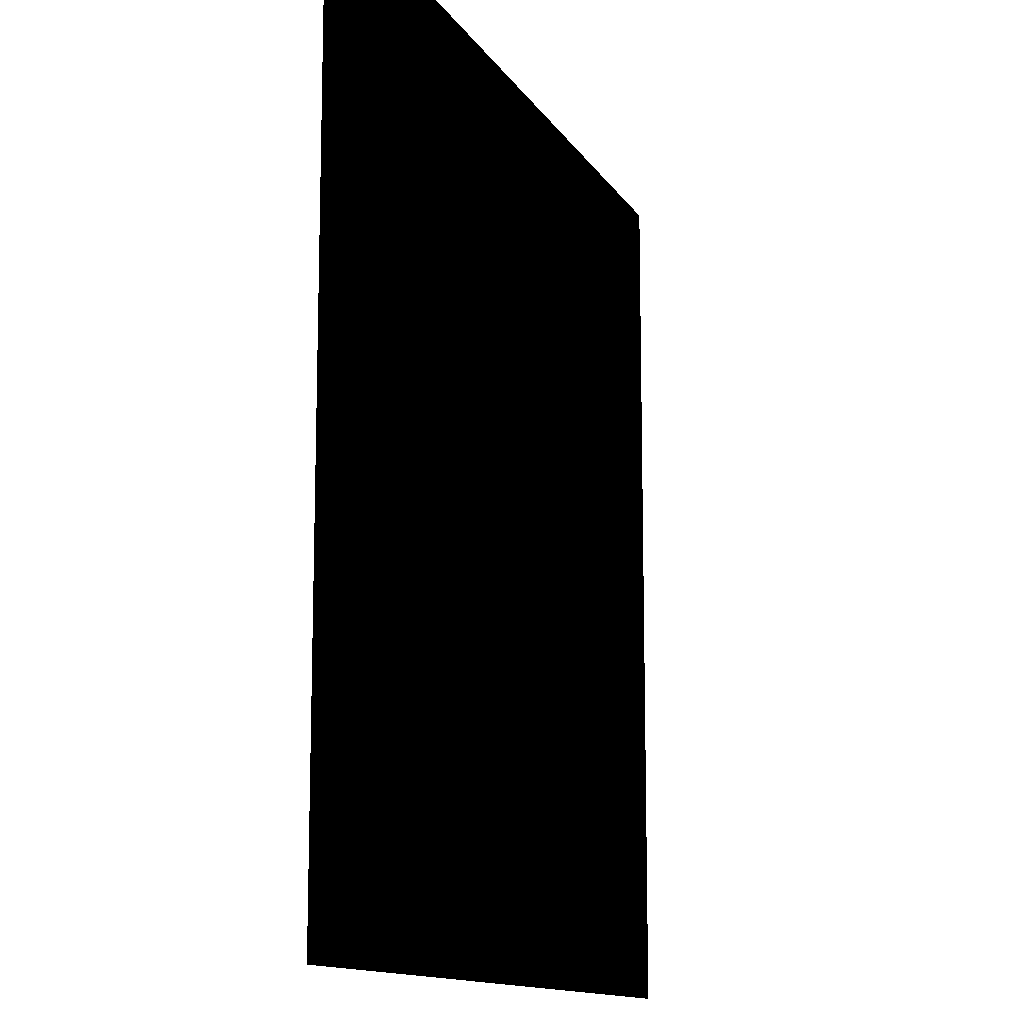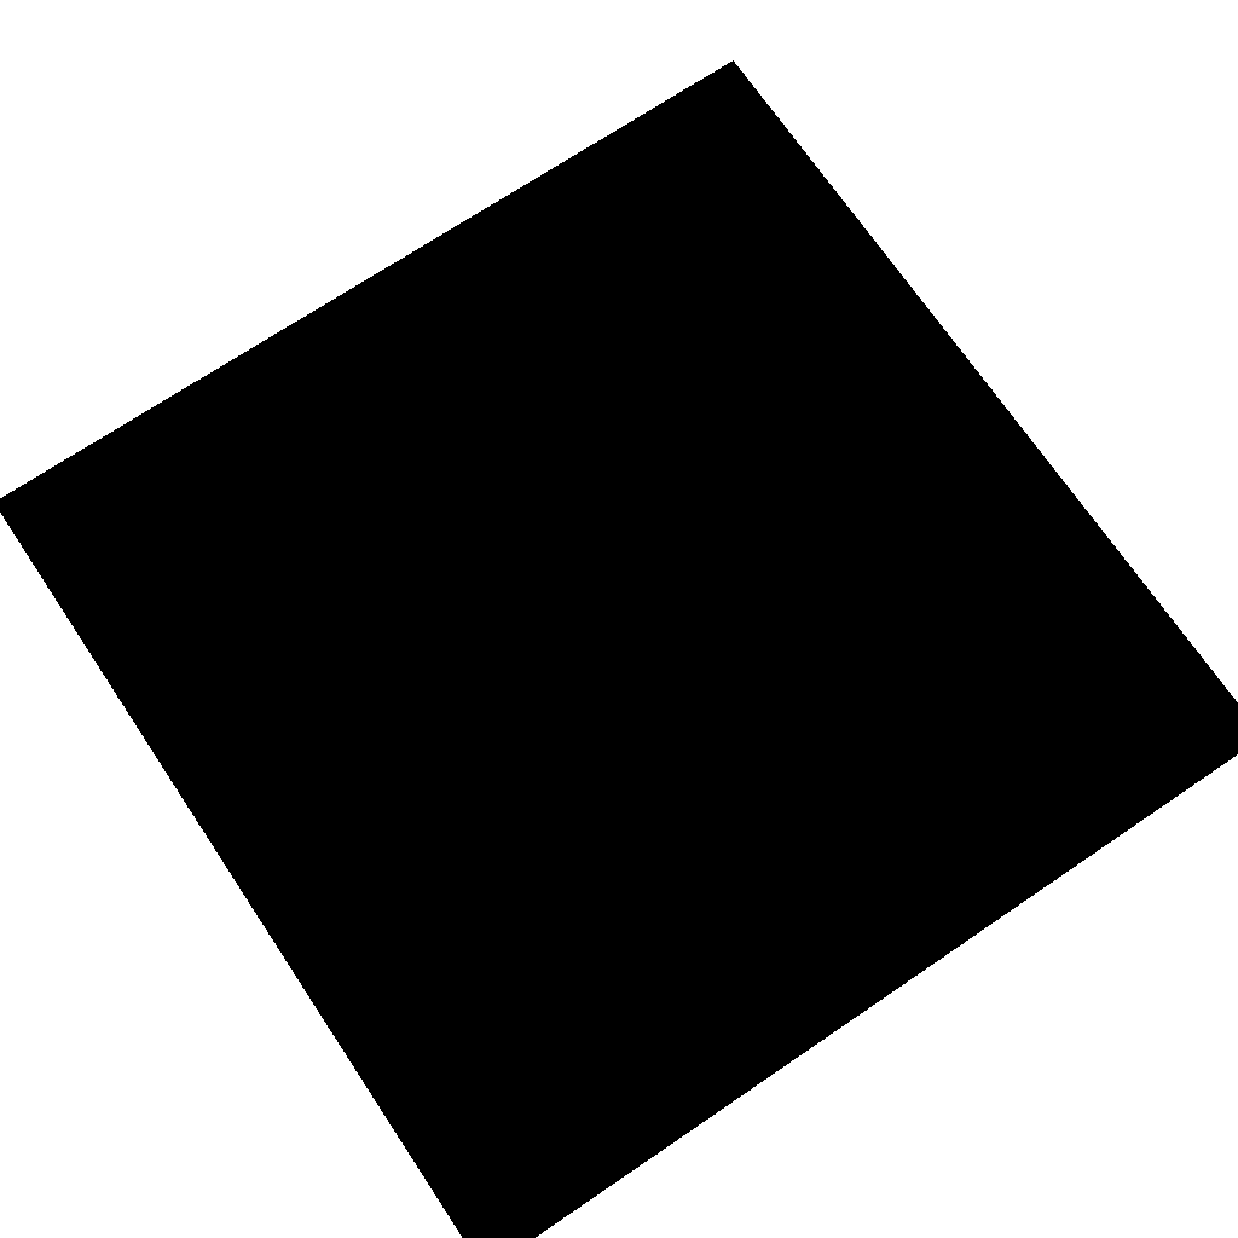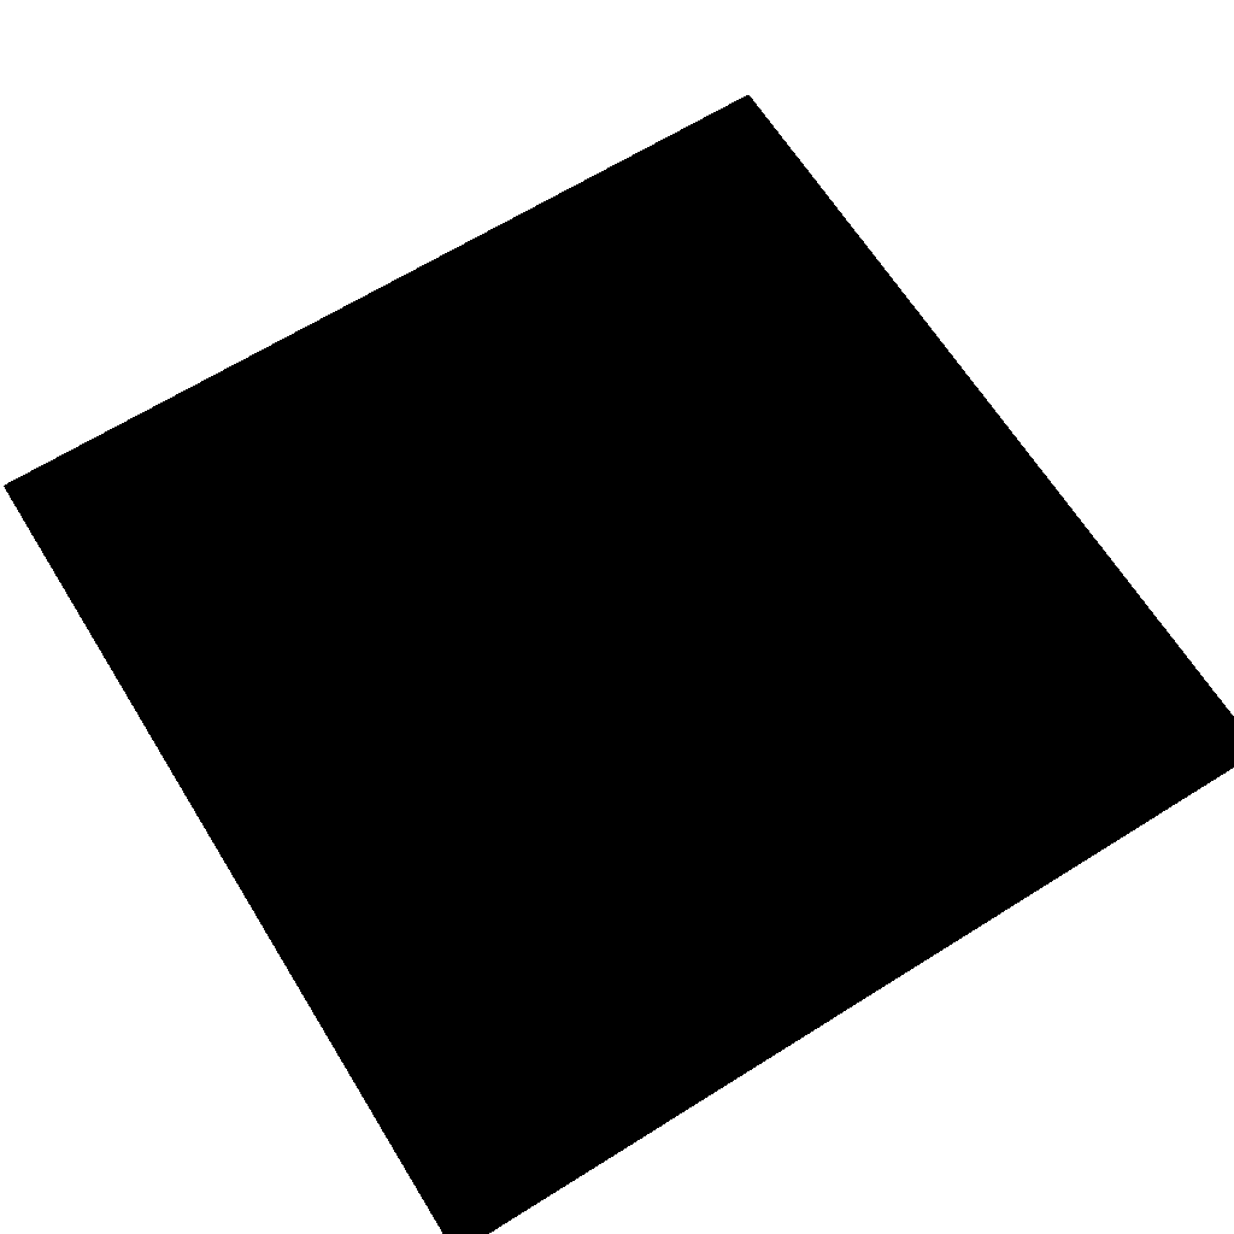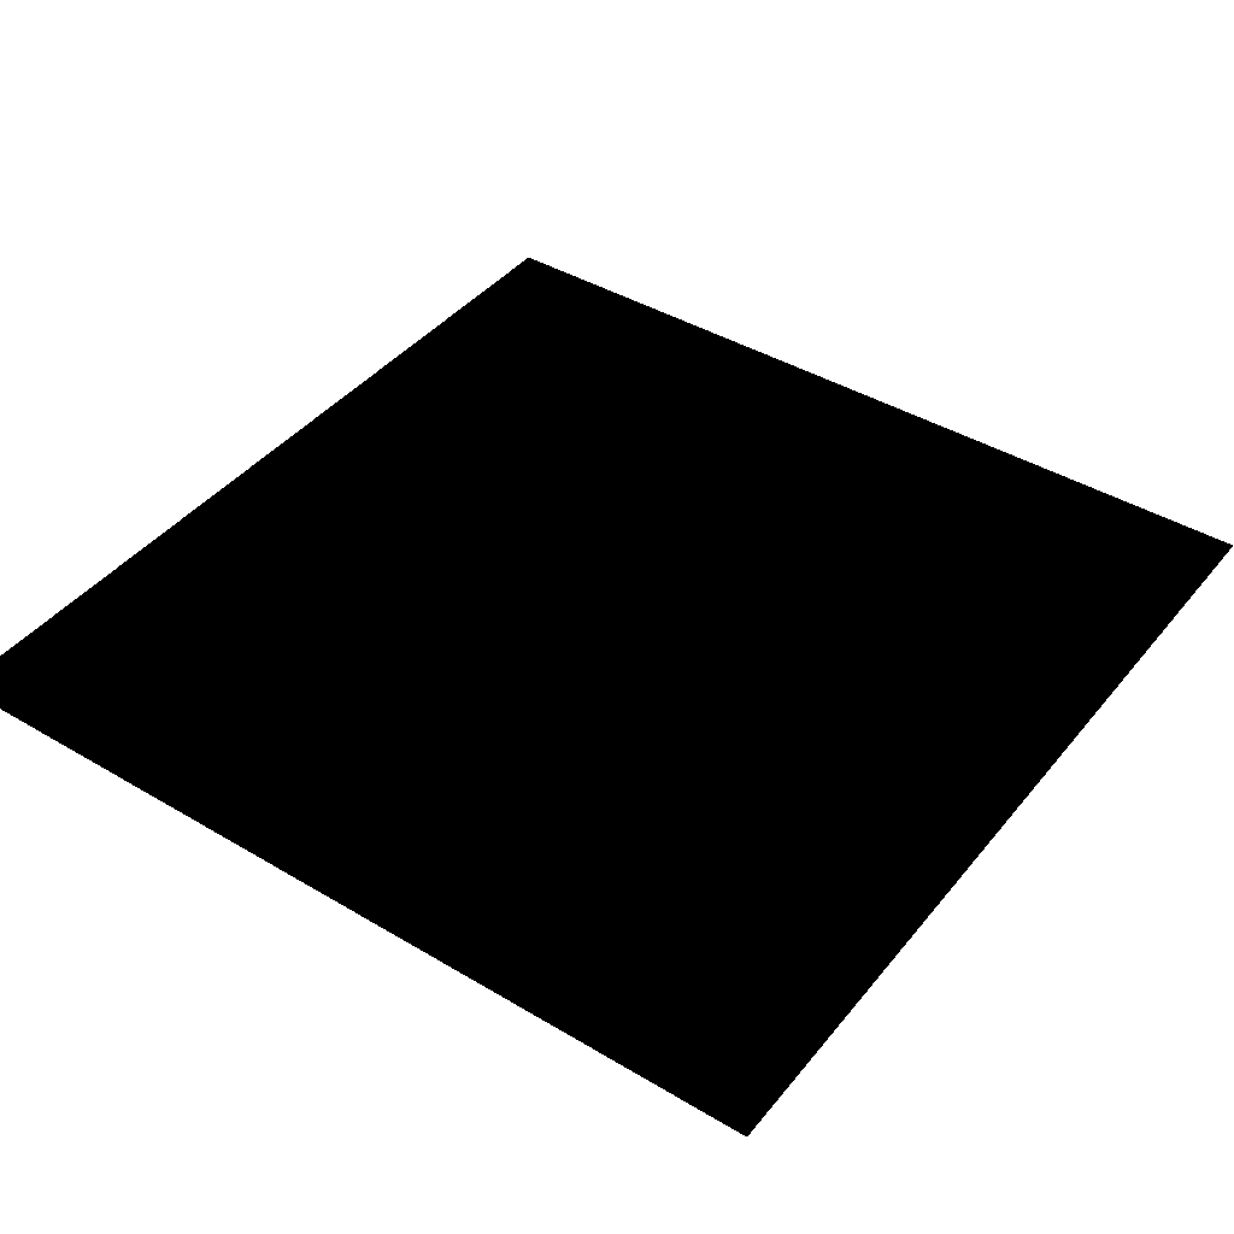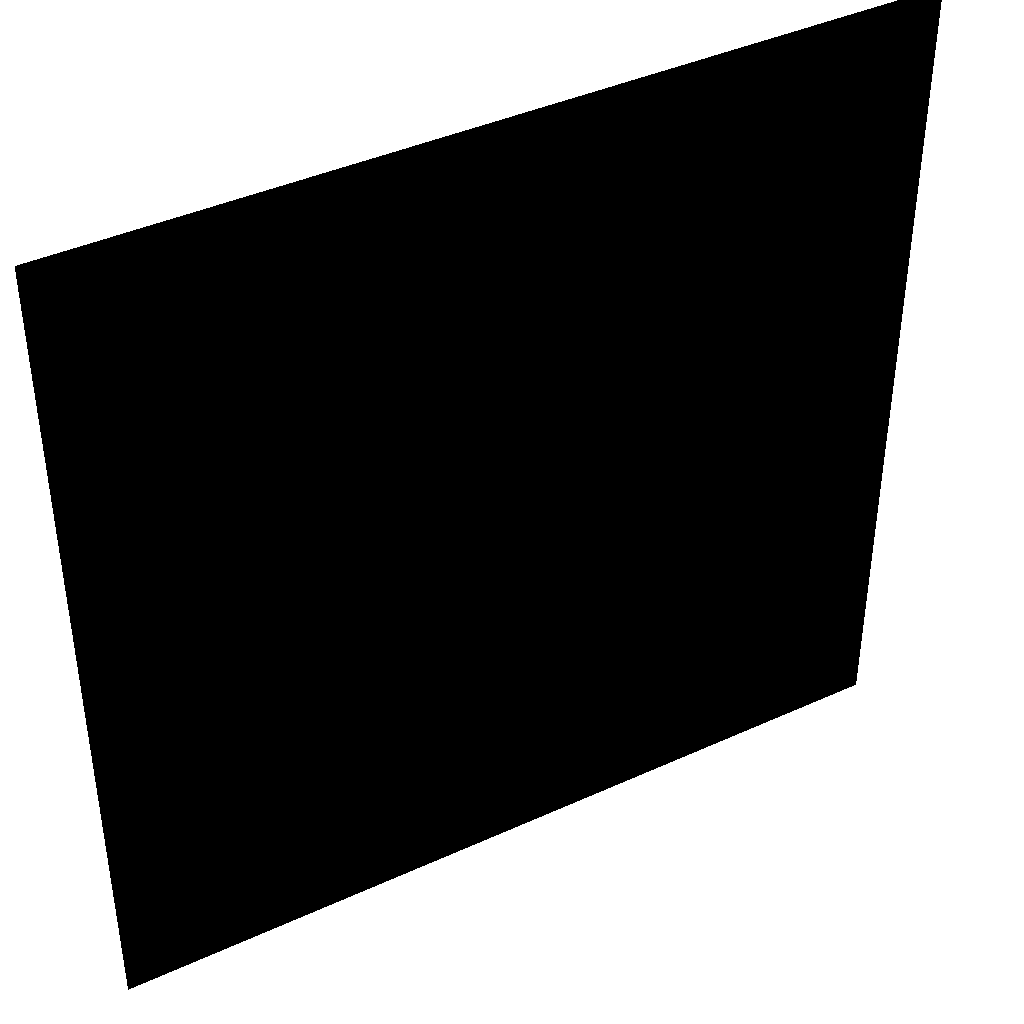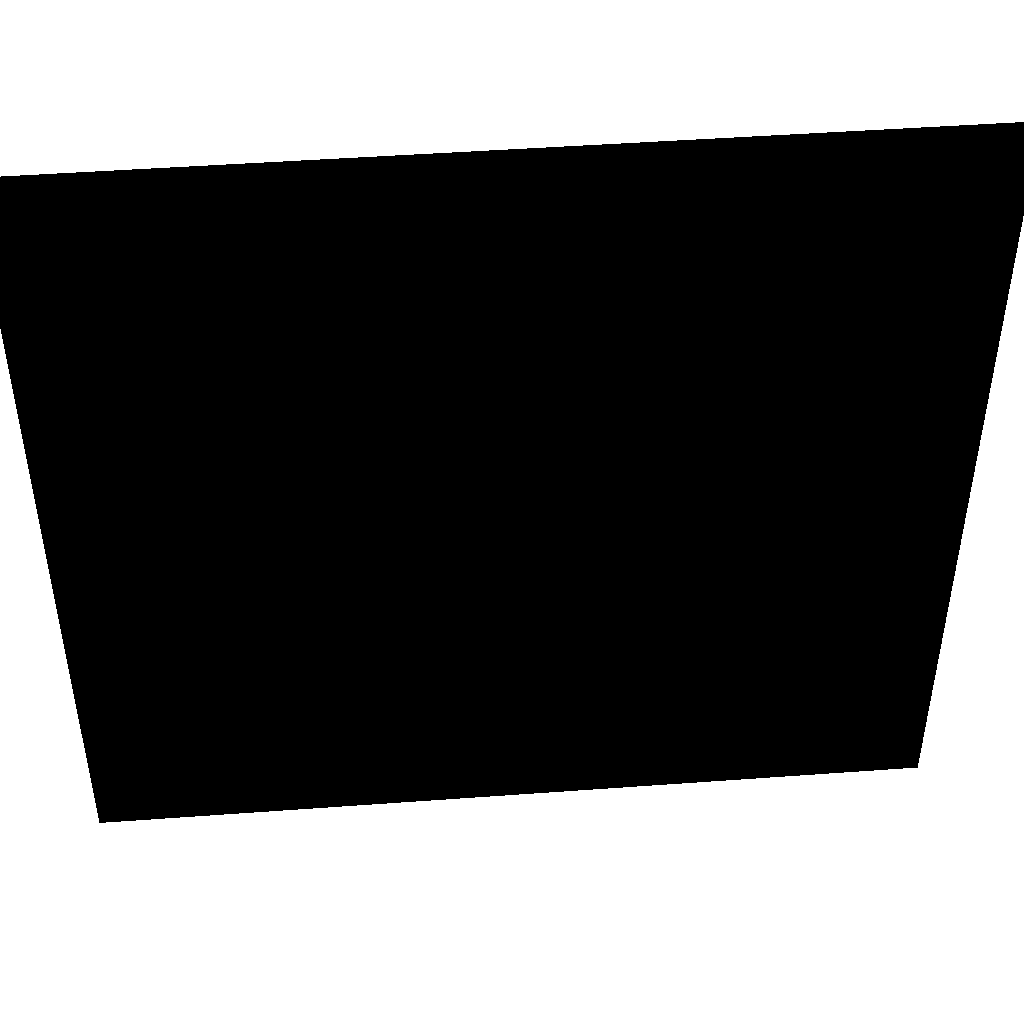
<metadata>
{"format":"obj","ext":"obj","renderer":"f3d","projection":"perspective","resolution":1024,"background":"white","views":[{"elev":-12.6,"azim":-70.1,"up":"+Z"},{"elev":71.5,"azim":-34.0,"up":"+Y"},{"elev":66.1,"azim":-122.0,"up":"+Y"},{"elev":41.9,"azim":-144.4,"up":"+Y"},{"elev":41.0,"azim":150.8,"up":"+Z"},{"elev":47.0,"azim":175.2,"up":"+Z"}]}
</metadata>
<code>
g Plane001
v 0 3 -300
v 0 3 0
v 300 3 -300
v 300 3 0
f 1 2 3
f 4 3 2
g TerrainMesh
v 174.2 0 -125.8
v 183.9 0 -96.78
v 193.6 0 -96.78
f 5 6 7

</code>
